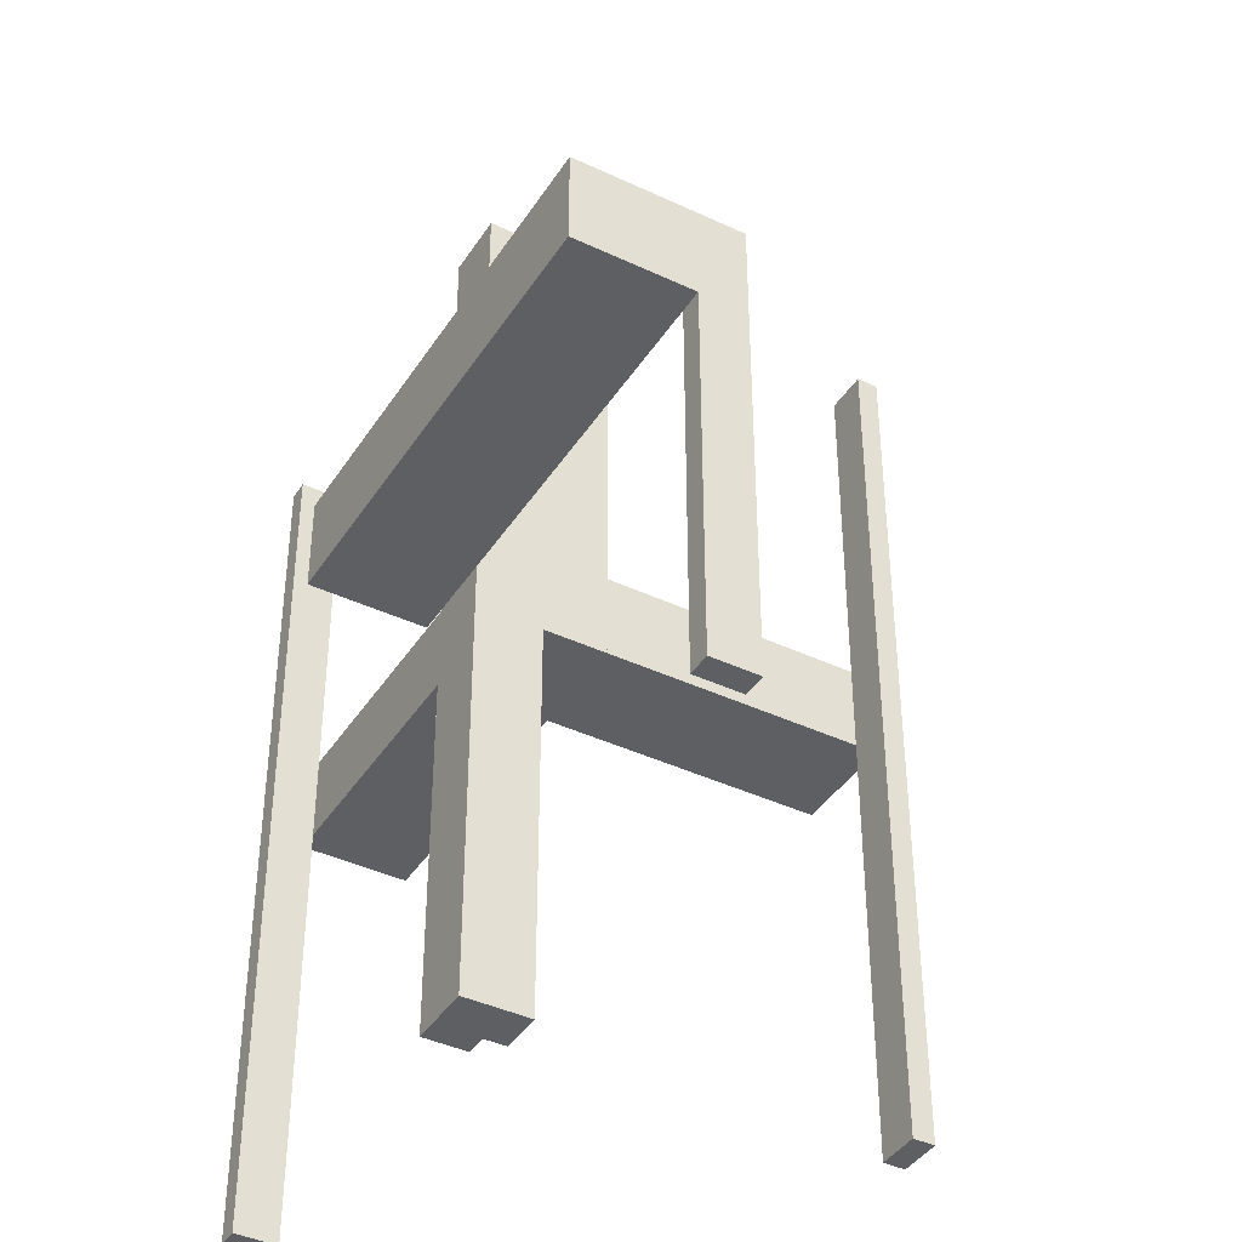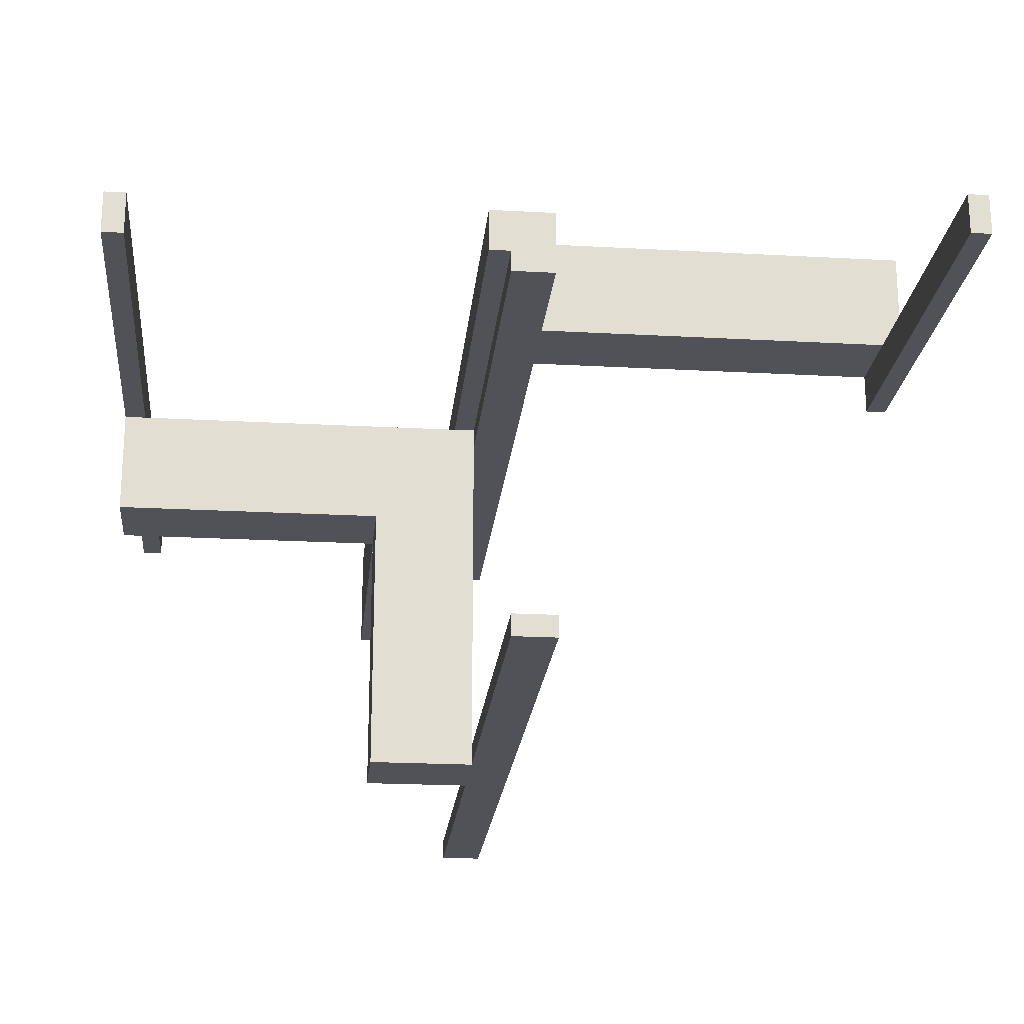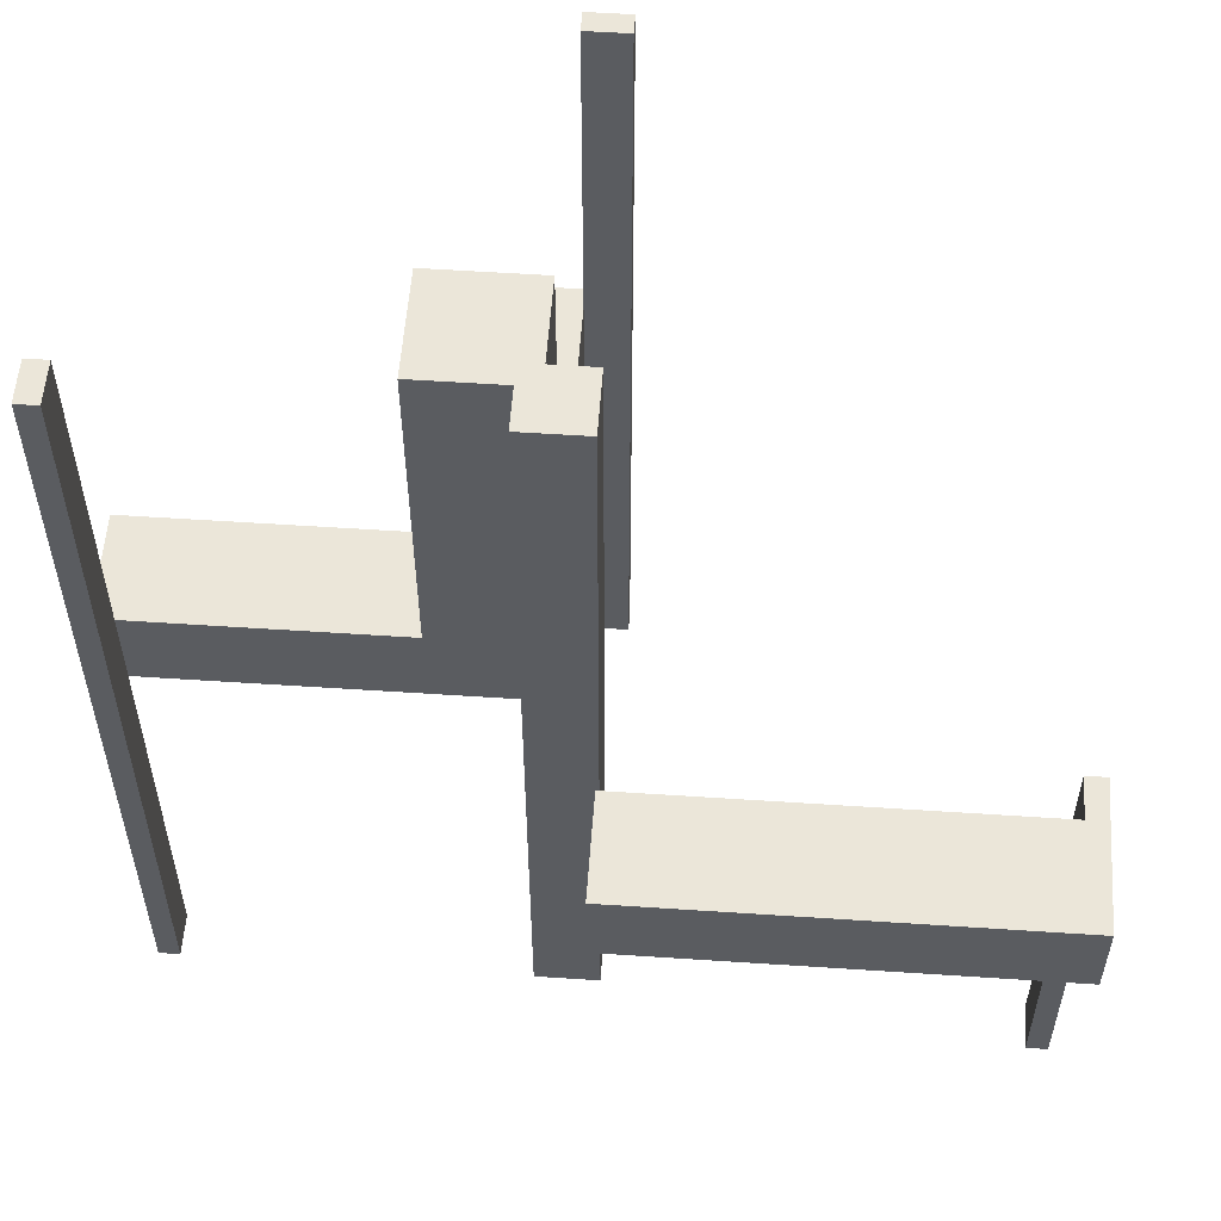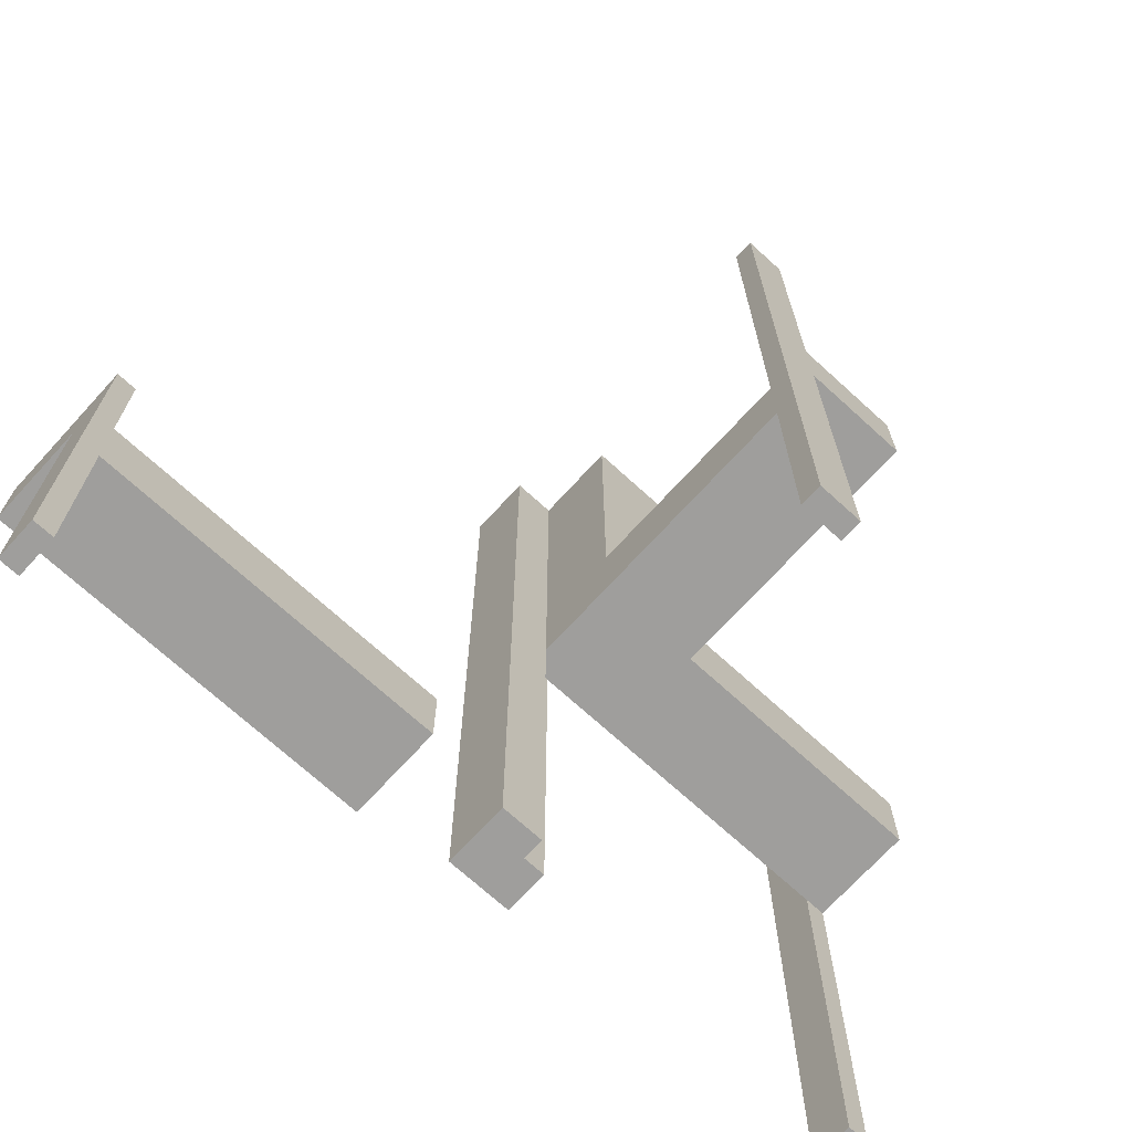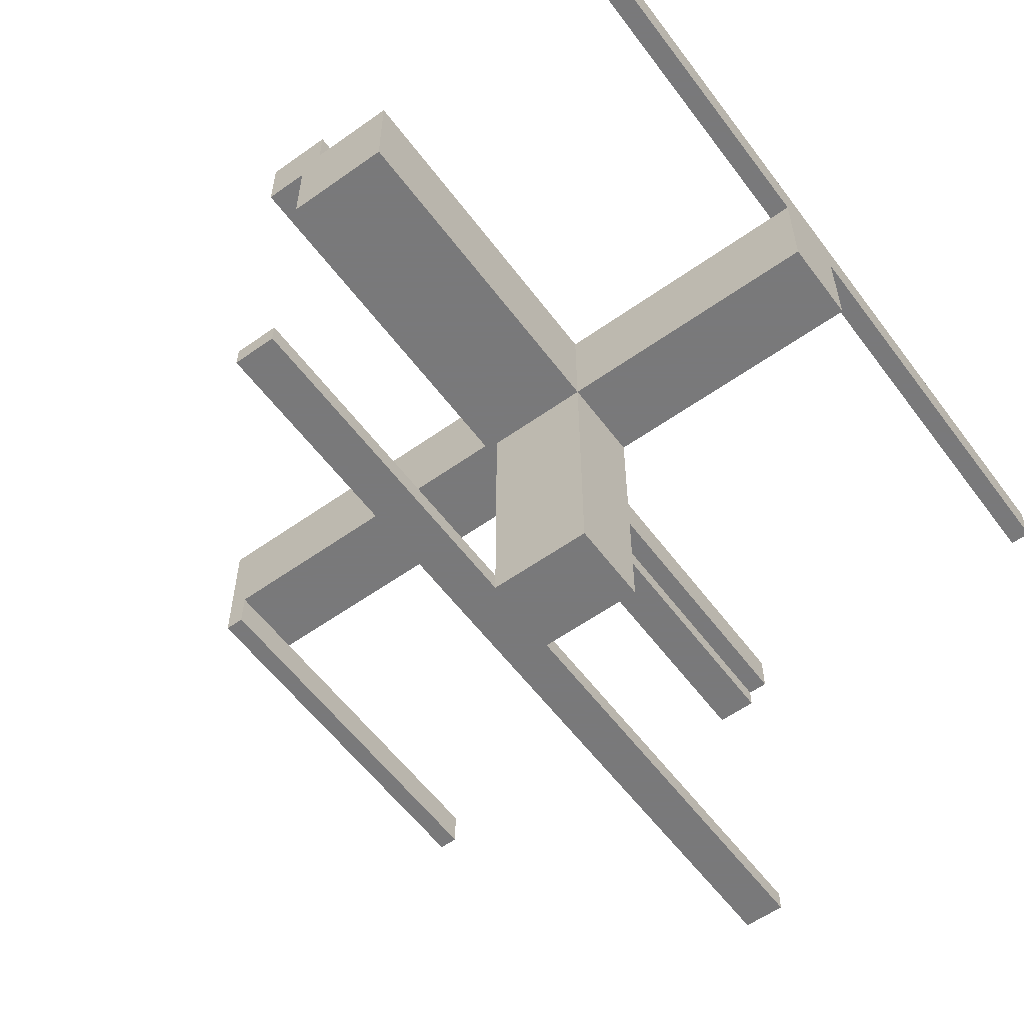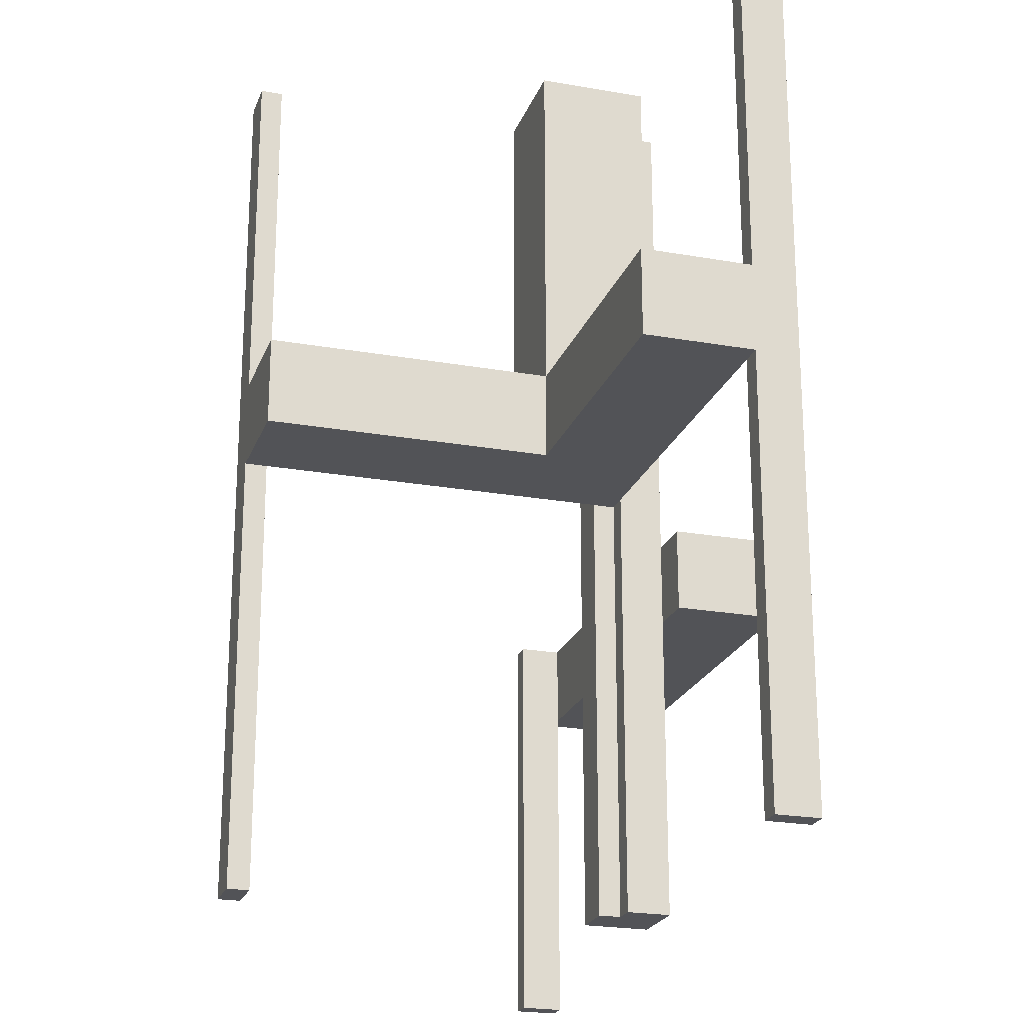
<metadata>
{"format":"obj","ext":"obj","renderer":"f3d","projection":"perspective","resolution":1024,"background":"white","views":[{"elev":-40.8,"azim":-119.9,"up":"+Z"},{"elev":-21.6,"azim":174.4,"up":"+Y"},{"elev":55.8,"azim":-176.0,"up":"+Z"},{"elev":-70.9,"azim":-42.4,"up":"+Z"},{"elev":-57.8,"azim":36.4,"up":"+Y"},{"elev":-22.4,"azim":72.9,"up":"+Z"}]}
</metadata>
<code>
v 0 0 -0.5
v 0 0 0.5
v 0 -0.075 -0.5
v 0 -0.075 0.5
v 0 -0.475 -0.5
v 0 -0.475 0.5
v 0 0.05 0
v 0 0.05 -0.1
v 0 0.175 0
v 0 0.175 -0.1
v 0 -0.5 -0.5
v 0 -0.5 0.5
v -0.475 0 0
v -0.475 0 -0.5
v -0.475 0.05 0
v -0.475 0.05 -0.5
v 0.05 -0.075 -0.5
v 0.05 -0.075 0.5
v 0.05 -0.475 -0.5
v 0.05 -0.475 0.5
v 0.05 -0.5 0
v 0.05 -0.5 0.1
v 0.05 -0.5 -0.5
v 0.05 -0.5 0.5
v 0.05 -0.175 0
v 0.05 -0.175 0.1
v 0.05 -0.175 0.5
v 0.05 -0.05 0
v 0.05 -0.05 -0.5
v 0.05 -0.05 0.5
v 0.175 -0.1375 0
v 0.175 -0.1375 0.1
v 0.175 -0.0875 0
v 0.175 -0.0875 0.1
v 0.175 -0.5 0
v 0.175 -0.5 0.1
v 0.175 -0.175 0
v 0.175 -0.175 0.1
v 0.175 -0.175 0.5
v 0.175 -0.05 0
v 0.175 -0.05 0.1
v 0.175 -0.05 0.5
v -0.5 0 0
v -0.5 0 -0.5
v -0.5 0.05 0
v -0.5 0.05 -0.5
v -0.5 0.05 -0.1
v -0.5 0.175 0
v -0.5 0.175 -0.1
v 0.5 0 -0.5
v 0.5 0 0.5
v 0.5 -0.175 0
v 0.5 -0.175 0.1
v 0.5 -0.05 0
v 0.5 -0.05 0.1
v 0.5 -0.05 -0.5
v 0.5 -0.05 0.5
v 0.0925 -0.1375 0
v 0.0925 -0.1375 0.1
v 0.0925 -0.175 0
v 0.0925 -0.175 0.1
v 0.1325 -0.1375 0
v 0.1325 -0.1375 0.1
v 0.1325 -0.175 0
v 0.1325 -0.175 0.1
v 0.475 0 -0.5
v 0.475 0 0.5
v 0.475 -0.05 -0.5
v 0.475 -0.05 0.5
v 0.075 0 -0.5
v 0.075 0 0.5
v 0.075 -0.05 -0.5
v 0.075 -0.05 0.5
v 0.1375 -0.1375 0
v 0.1375 -0.1375 0.1
v 0.1375 -0.0875 0
v 0.1375 -0.0875 0.1
f 46 44 14
f 16 14 13
f 45 43 44
f 45 46 16
f 45 15 13
f 43 13 14
f 9 10 8
f 48 45 47
f 45 7 8
f 49 10 9
f 47 8 10
f 45 48 9
f 14 16 46
f 13 15 16
f 44 46 45
f 16 15 45
f 13 43 45
f 14 44 43
f 8 7 9
f 47 49 48
f 8 47 45
f 9 48 49
f 10 49 47
f 9 7 45
f 56 50 66
f 66 68 56
f 69 67 51
f 51 57 69
f 57 51 50
f 50 56 57
f 68 66 67
f 67 69 68
f 66 50 51
f 51 67 66
f 68 69 57
f 57 56 68
f 73 71 70
f 70 72 73
f 29 30 73
f 73 72 29
f 17 3 4
f 4 18 17
f 17 18 30
f 30 29 17
f 70 71 2
f 2 1 70
f 1 2 4
f 4 3 1
f 72 70 29
f 1 29 70
f 17 29 3
f 1 3 29
f 18 4 30
f 2 30 4
f 73 30 71
f 2 71 30
f 19 5 11
f 11 23 19
f 24 12 6
f 6 20 24
f 20 6 5
f 5 19 20
f 23 11 12
f 12 24 23
f 11 5 6
f 6 12 11
f 23 24 20
f 20 19 23
f 32 31 74
f 74 75 32
f 75 74 76
f 76 77 75
f 77 76 33
f 33 34 77
f 34 33 40
f 40 41 34
f 38 37 31
f 31 32 38
f 54 33 31
f 31 52 54
f 37 52 31
f 54 40 33
f 33 76 74
f 74 31 33
f 53 55 54
f 54 52 53
f 55 41 40
f 40 54 55
f 52 37 38
f 38 53 52
f 55 53 32
f 32 34 55
f 55 34 41
f 32 53 38
f 75 77 34
f 34 32 75
f 65 63 62
f 62 64 65
f 60 58 59
f 59 61 60
f 59 58 62
f 62 63 59
f 36 38 37
f 37 35 36
f 21 25 26
f 26 22 21
f 26 25 60
f 60 61 26
f 65 64 37
f 37 38 65
f 21 35 64
f 37 64 35
f 64 62 58
f 64 58 60
f 60 25 21
f 64 60 21
f 65 61 59
f 61 22 26
f 22 61 65
f 22 65 36
f 38 36 65
f 59 63 65
f 35 21 22
f 22 36 35
f 40 42 30
f 30 28 40
f 28 30 27
f 27 25 28
f 25 27 39
f 39 37 25
f 37 39 42
f 42 40 37
f 39 27 30
f 30 42 39
f 40 28 25
f 25 37 40

</code>
